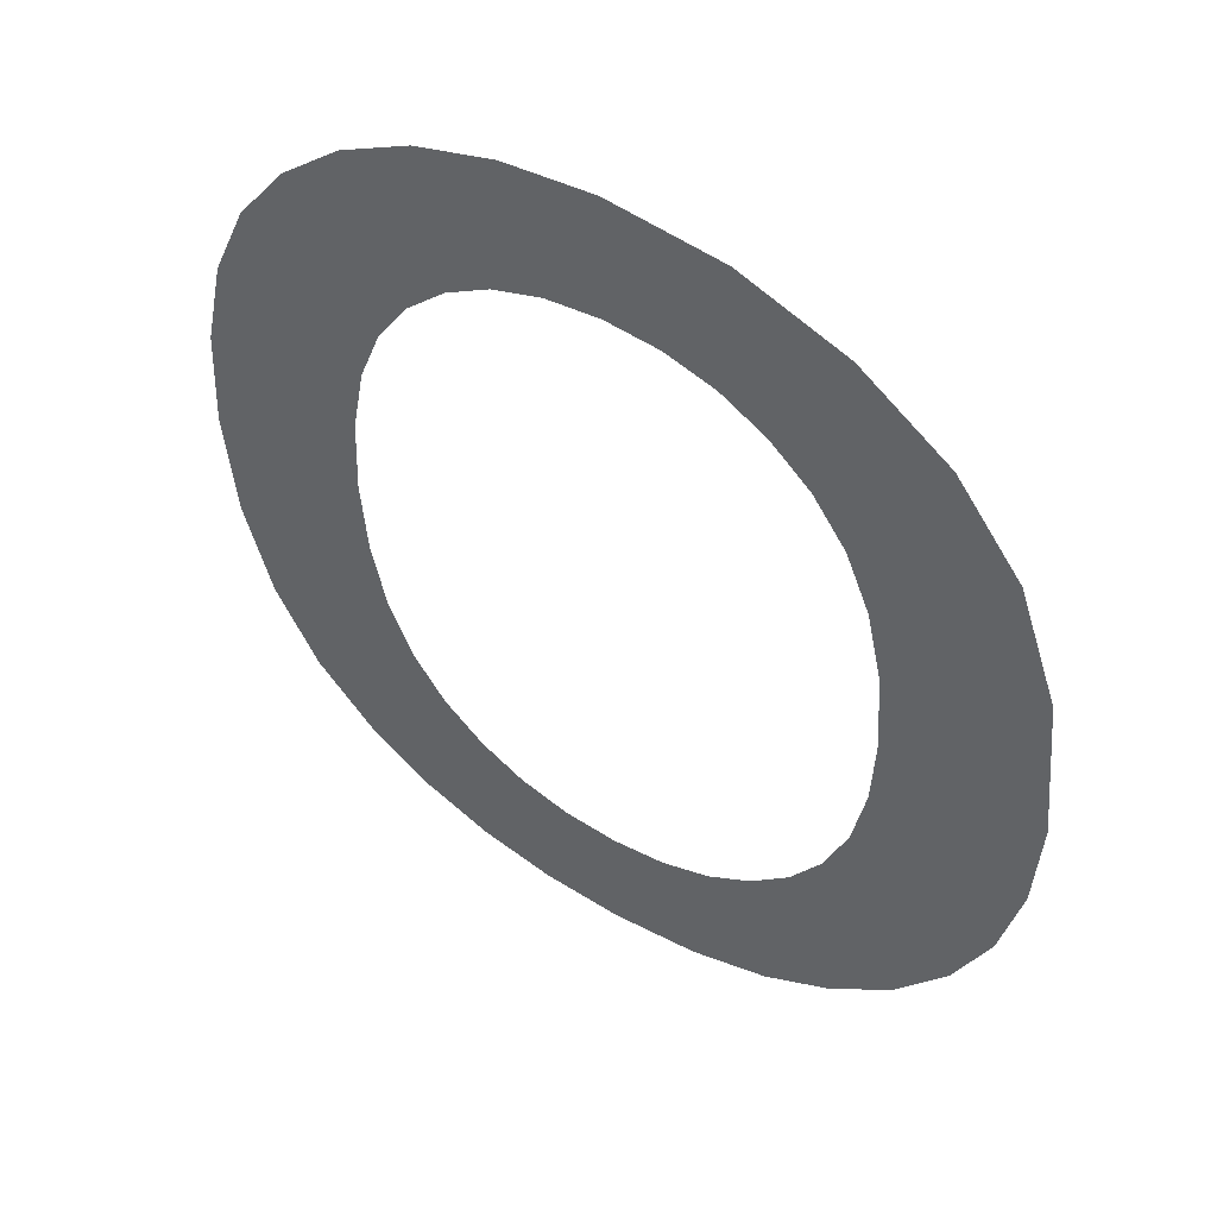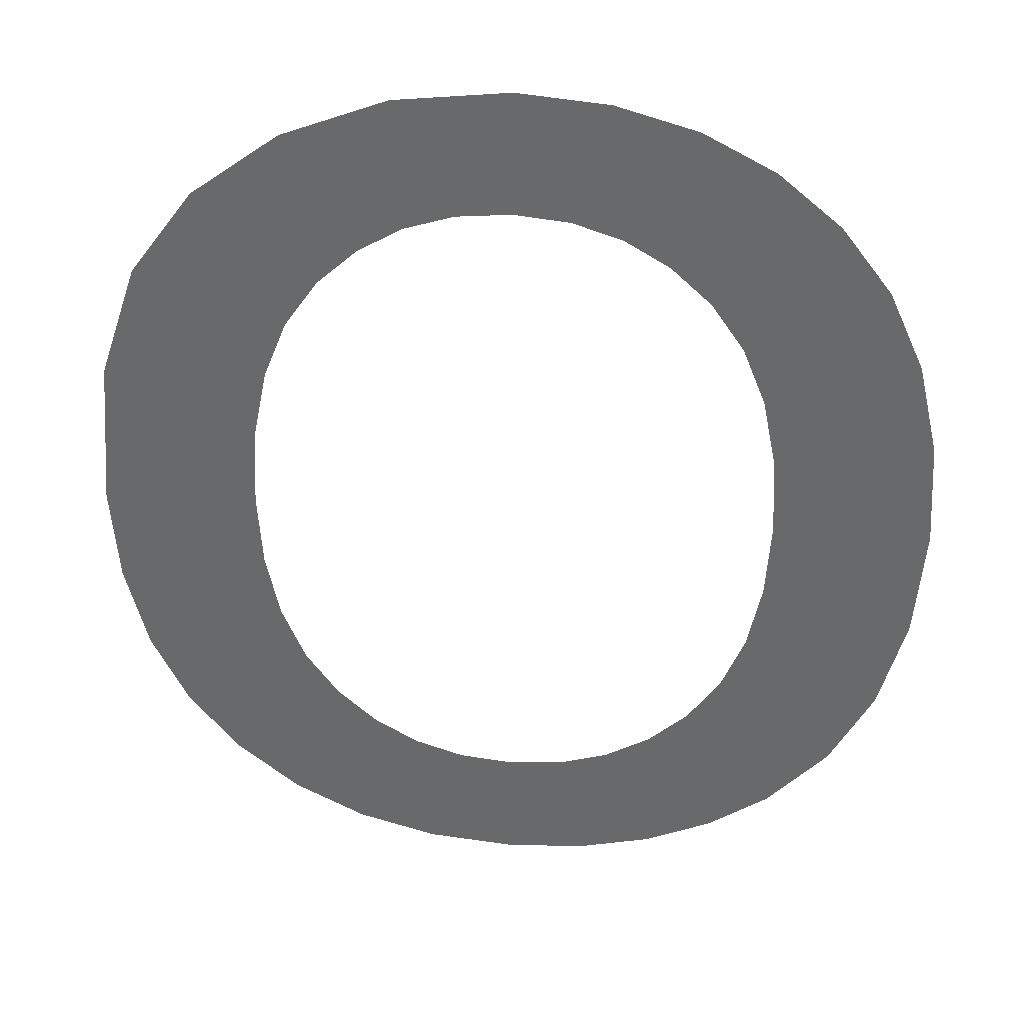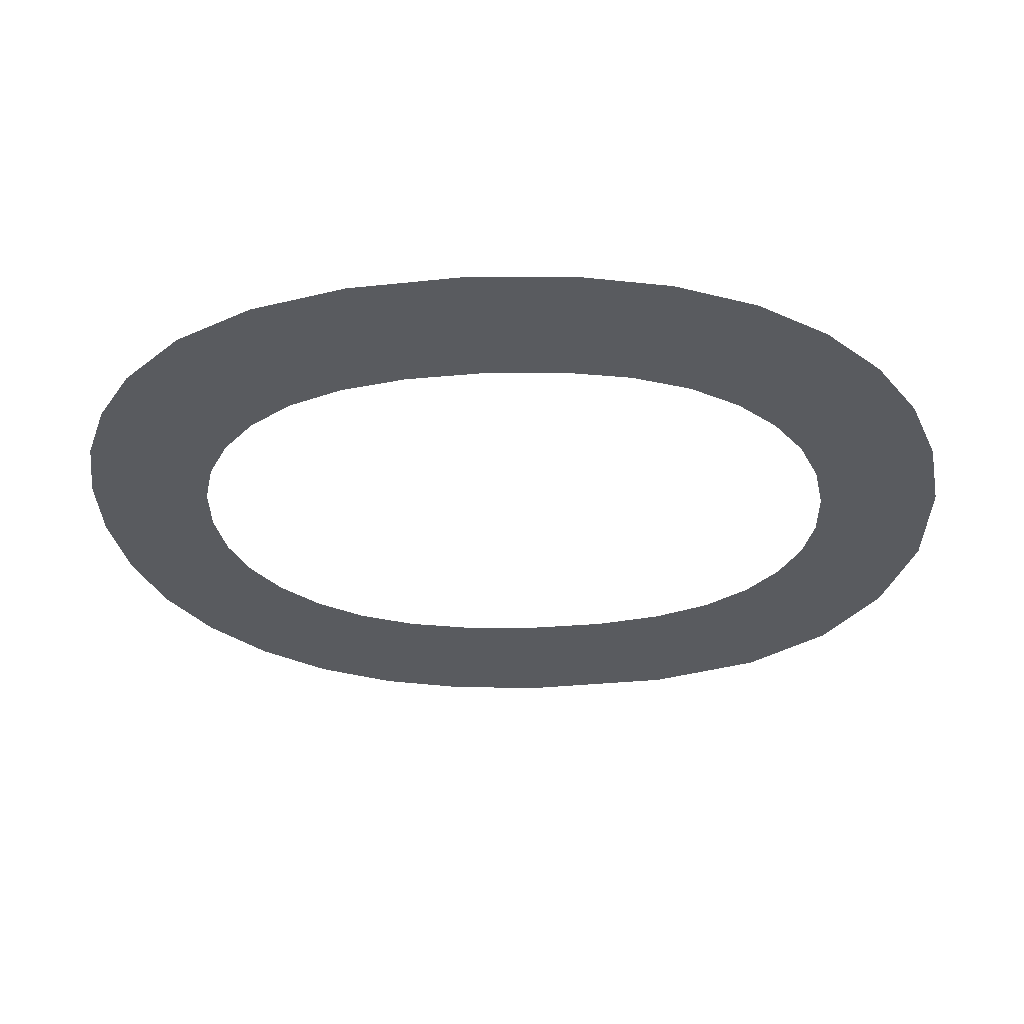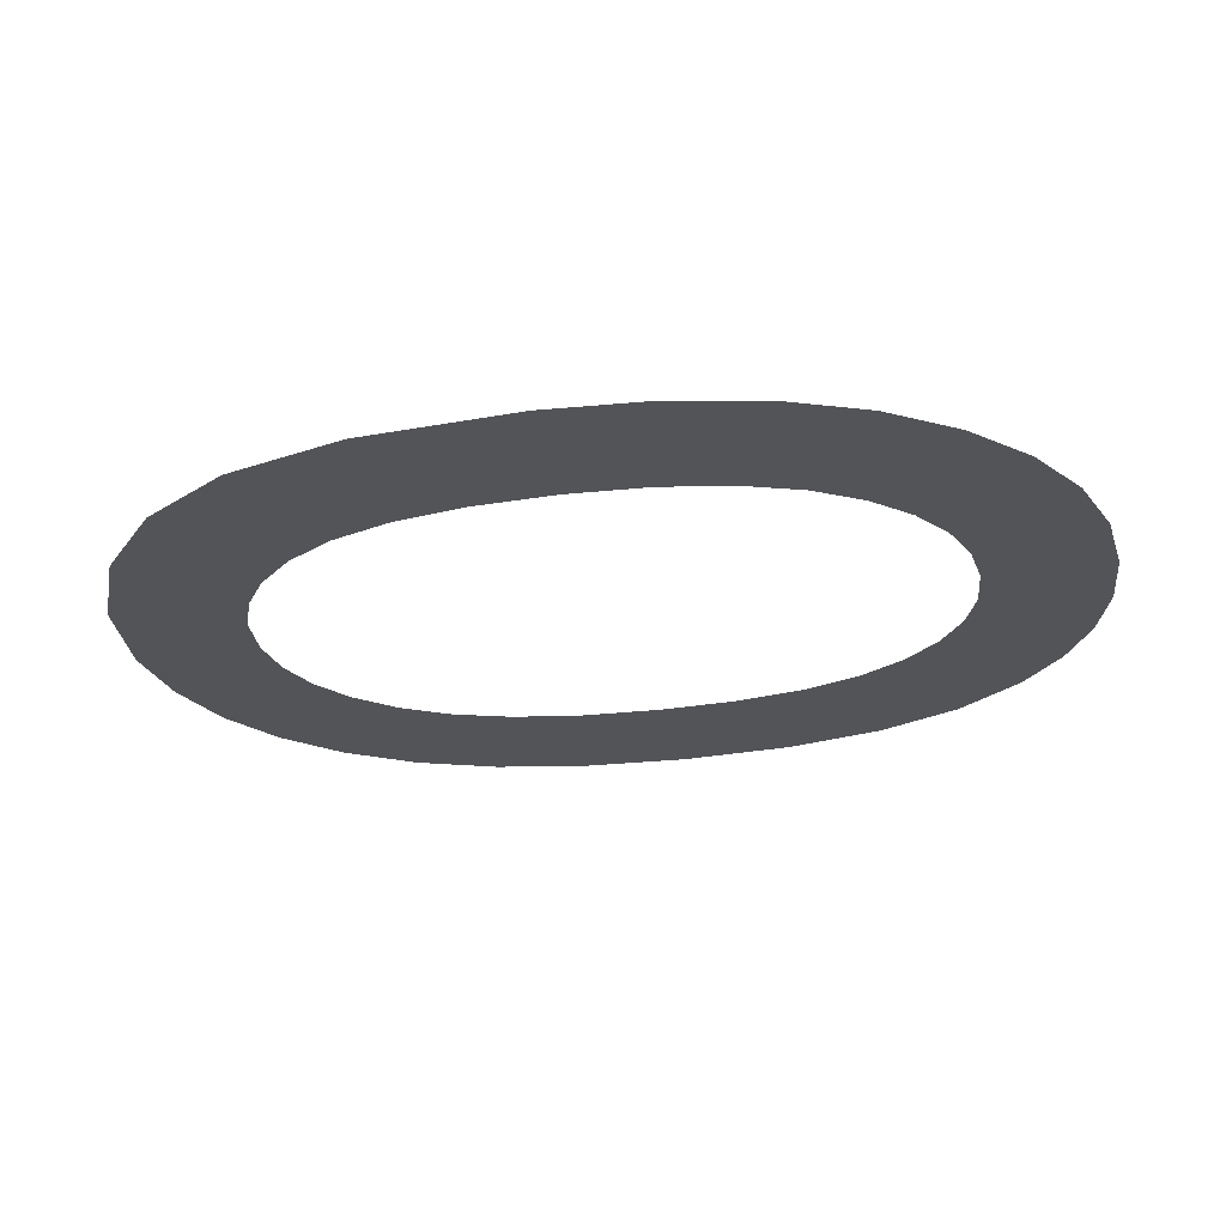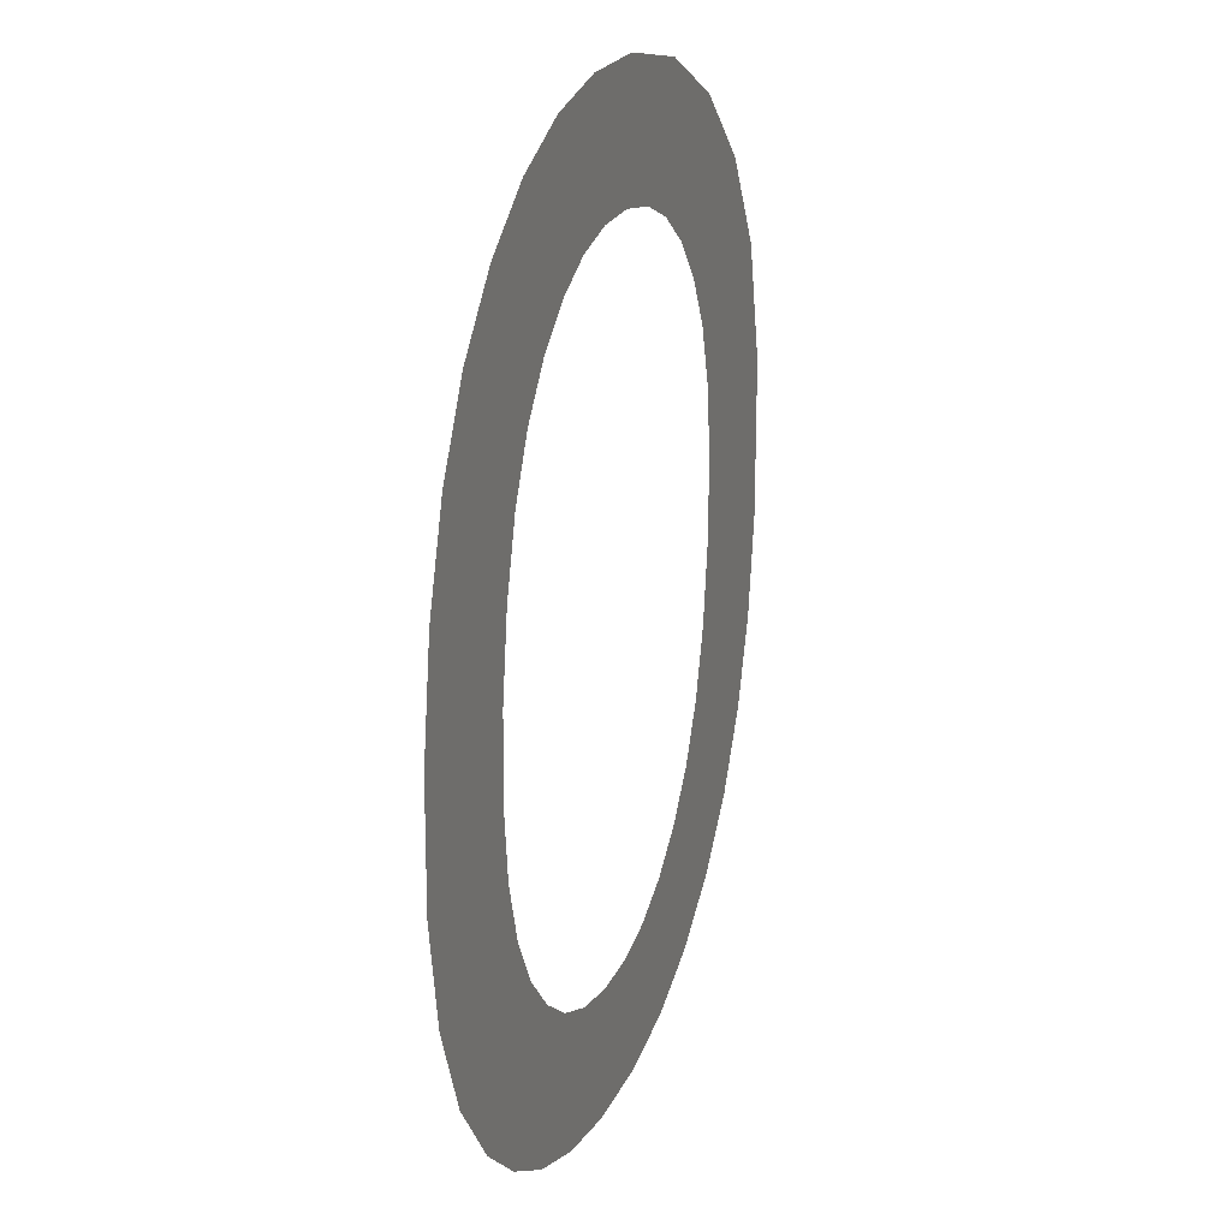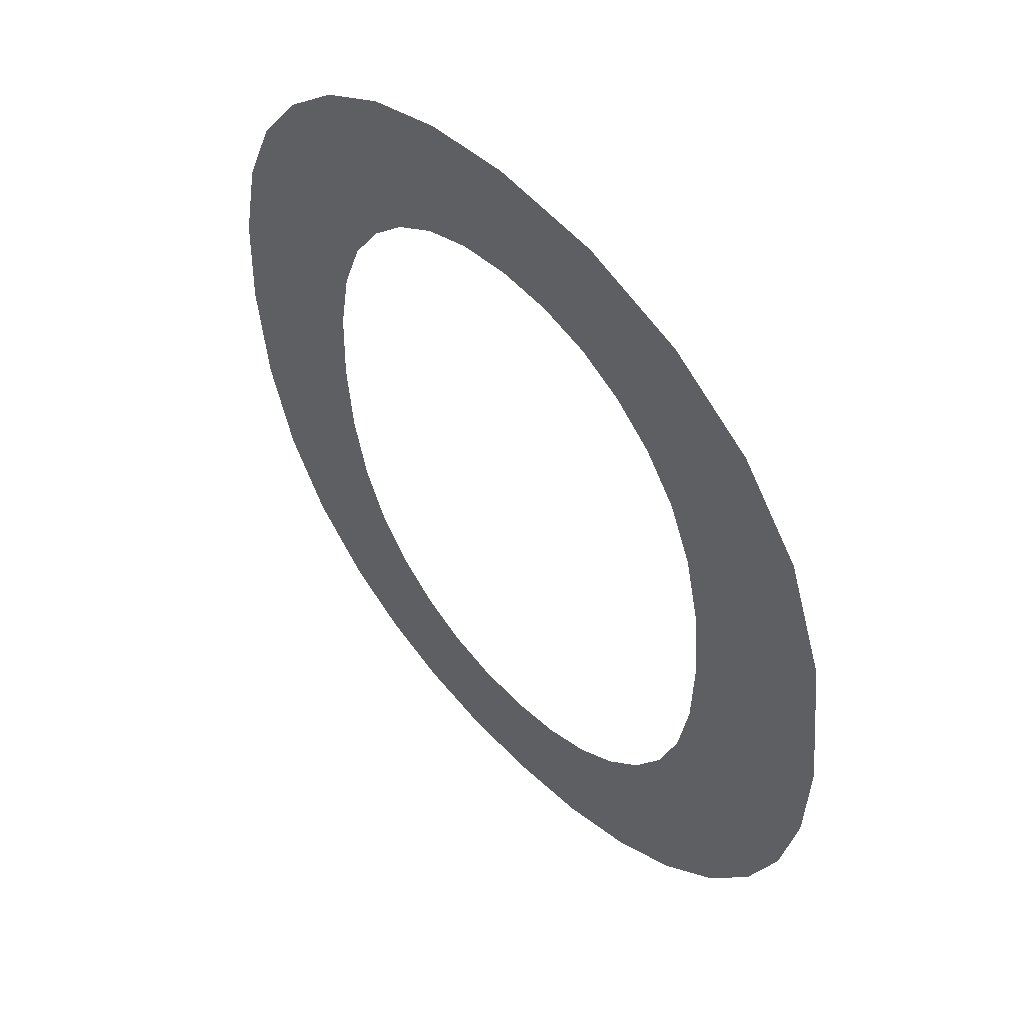
<metadata>
{"format":"obj","ext":"obj","renderer":"f3d","projection":"perspective","resolution":1024,"background":"white","views":[{"elev":48.8,"azim":32.9,"up":"+Z"},{"elev":38.3,"azim":-174.1,"up":"+Z"},{"elev":-32.7,"azim":-83.6,"up":"+Y"},{"elev":-22.6,"azim":100.6,"up":"+Y"},{"elev":16.4,"azim":-71.1,"up":"+Z"},{"elev":50.0,"azim":47.9,"up":"+Z"}]}
</metadata>
<code>
o mesh117/mesh117-geometry#mesh117-geometry
v 0.5657 -0.1834 0.6877
v 0.5663 -0.1836 0.696
v 0.5662 -0.1837 0.6983
v 0.5674 -0.1833 0.6864
v 0.565 -0.184 0.7083
v 0.5667 -0.1835 0.694
v 0.5639 -0.1834 0.6897
v 0.5668 -0.184 0.7099
v 0.5674 -0.1835 0.6923
v 0.5636 -0.1839 0.7064
v 0.5663 -0.1837 0.7006
v 0.5684 -0.1835 0.6909
v 0.5627 -0.1835 0.6921
v 0.5667 -0.1838 0.7027
v 0.5694 -0.1833 0.6855
v 0.5625 -0.1838 0.7041
v 0.5674 -0.1838 0.7044
v 0.5695 -0.1834 0.6898
v 0.5619 -0.1836 0.695
v 0.5689 -0.184 0.711
v 0.5715 -0.1833 0.685
v 0.5619 -0.1838 0.7014
v 0.5684 -0.1839 0.7058
v 0.5708 -0.1834 0.6891
v 0.5617 -0.1837 0.6983
v 0.5695 -0.1839 0.7068
v 0.5722 -0.1834 0.6886
v 0.5712 -0.1841 0.7116
v 0.5738 -0.1833 0.6848
v 0.5708 -0.1839 0.7076
v 0.5738 -0.1834 0.6884
v 0.5722 -0.184 0.7081
v 0.5764 -0.1833 0.685
v 0.5738 -0.1841 0.7118
v 0.5754 -0.1834 0.6886
v 0.5738 -0.184 0.7082
v 0.5768 -0.1834 0.6891
v 0.5754 -0.184 0.7081
v 0.5786 -0.1833 0.6857
v 0.5771 -0.1841 0.7114
v 0.5781 -0.1834 0.6898
v 0.5768 -0.1839 0.7076
v 0.5792 -0.1835 0.6909
v 0.5781 -0.1839 0.7068
v 0.5807 -0.1833 0.6868
v 0.58 -0.184 0.7102
v 0.5802 -0.1835 0.6923
v 0.5792 -0.1839 0.7057
v 0.5809 -0.1835 0.694
v 0.5802 -0.1838 0.7043
v 0.5825 -0.1834 0.6883
v 0.5826 -0.184 0.7083
v 0.5813 -0.1836 0.6959
v 0.5809 -0.1838 0.7026
v 0.5814 -0.1837 0.6982
v 0.5813 -0.1837 0.7006
v 0.584 -0.1834 0.6902
v 0.5844 -0.1839 0.7058
v 0.5851 -0.1835 0.6925
v 0.5855 -0.1838 0.7024
v 0.5857 -0.1836 0.695
v 0.5859 -0.1837 0.698
f 1 2 3
f 2 1 4
f 3 2 1
f 4 1 2
f 5 1 3
f 3 1 5
f 2 4 6
f 6 4 2
f 5 7 1
f 1 7 5
f 5 3 8
f 8 3 5
f 6 4 9
f 9 4 6
f 10 7 5
f 5 7 10
f 8 3 11
f 11 3 8
f 9 4 12
f 12 4 9
f 10 13 7
f 7 13 10
f 8 11 14
f 14 11 8
f 12 4 15
f 15 4 12
f 16 13 10
f 10 13 16
f 8 14 17
f 17 14 8
f 12 15 18
f 18 15 12
f 16 19 13
f 13 19 16
f 8 17 20
f 20 17 8
f 18 15 21
f 21 15 18
f 22 19 16
f 16 19 22
f 20 17 23
f 23 17 20
f 18 21 24
f 24 21 18
f 19 22 25
f 25 22 19
f 20 23 26
f 26 23 20
f 24 21 27
f 27 21 24
f 20 26 28
f 28 26 20
f 27 21 29
f 29 21 27
f 28 26 30
f 30 26 28
f 27 29 31
f 31 29 27
f 28 30 32
f 32 30 28
f 31 29 33
f 33 29 31
f 28 32 34
f 34 32 28
f 31 33 35
f 35 33 31
f 34 32 36
f 36 32 34
f 35 33 37
f 37 33 35
f 34 36 38
f 38 36 34
f 37 33 39
f 39 33 37
f 34 38 40
f 40 38 34
f 37 39 41
f 41 39 37
f 40 38 42
f 42 38 40
f 41 39 43
f 43 39 41
f 40 42 44
f 44 42 40
f 43 39 45
f 45 39 43
f 40 44 46
f 46 44 40
f 43 45 47
f 47 45 43
f 46 44 48
f 48 44 46
f 47 45 49
f 49 45 47
f 46 48 50
f 50 48 46
f 49 45 51
f 51 45 49
f 46 50 52
f 52 50 46
f 49 51 53
f 53 51 49
f 52 50 54
f 54 50 52
f 53 51 55
f 55 51 53
f 52 54 56
f 56 54 52
f 52 55 51
f 51 55 52
f 52 56 55
f 55 56 52
f 52 51 57
f 57 51 52
f 52 57 58
f 58 57 52
f 58 57 59
f 59 57 58
f 58 59 60
f 60 59 58
f 60 59 61
f 61 59 60
f 60 61 62
f 62 61 60

</code>
